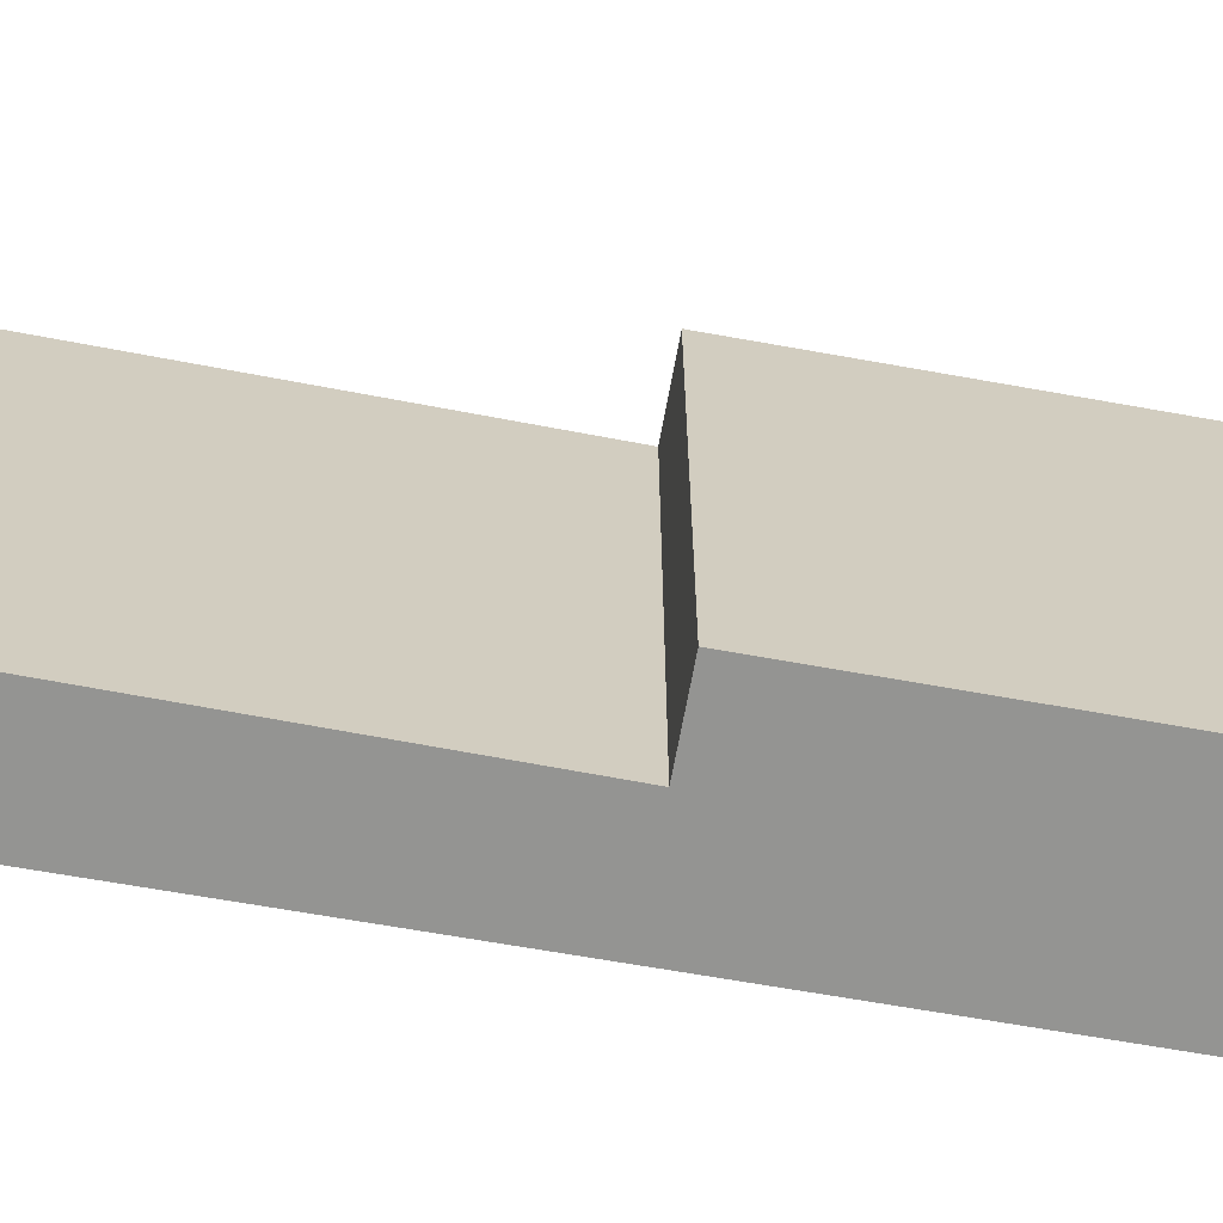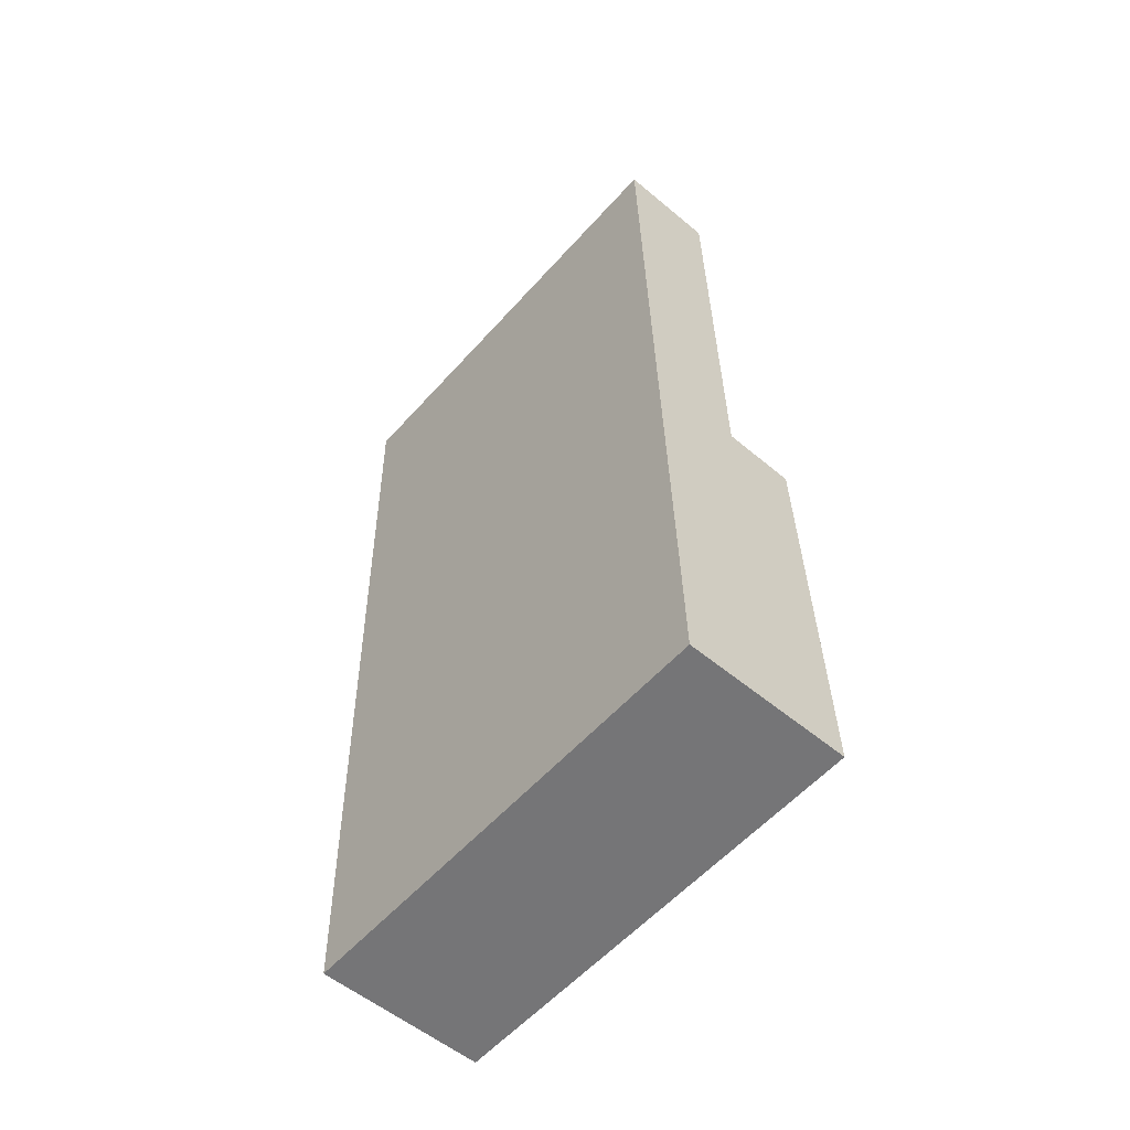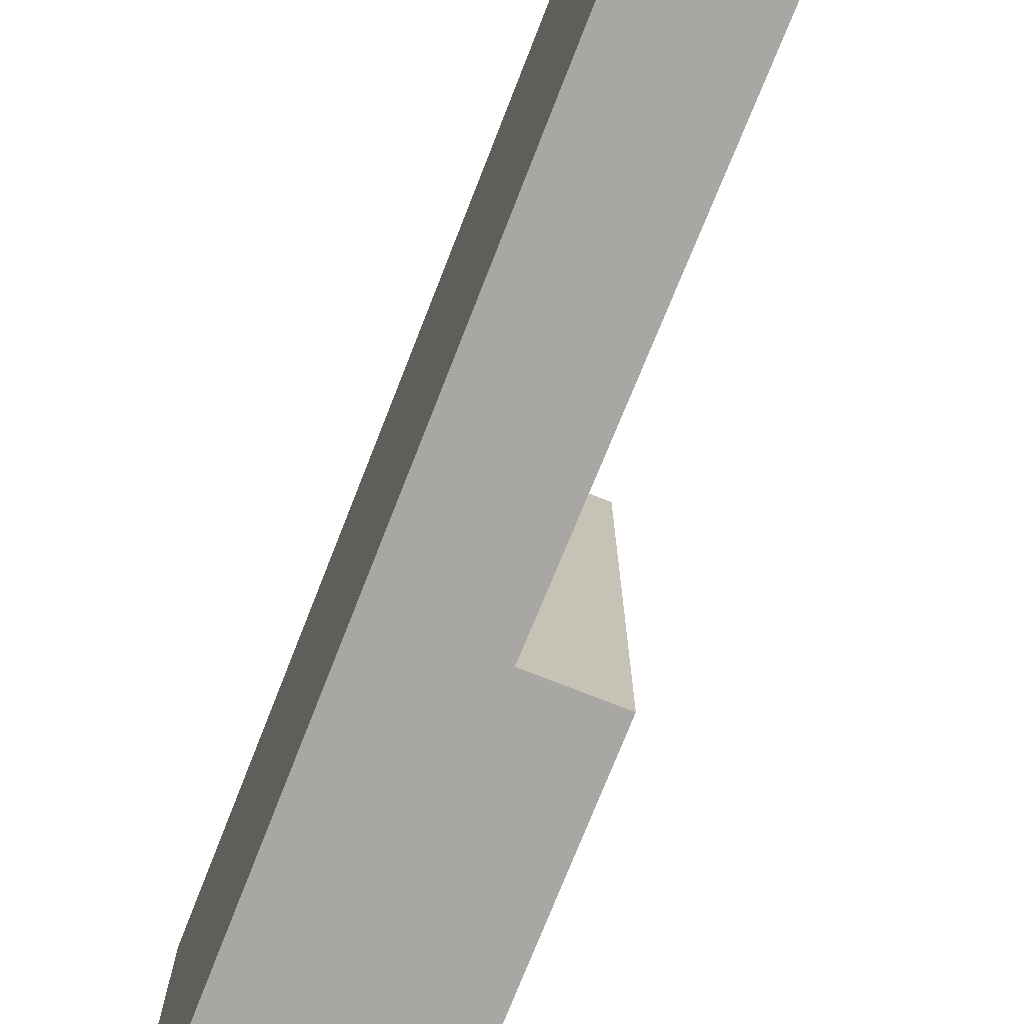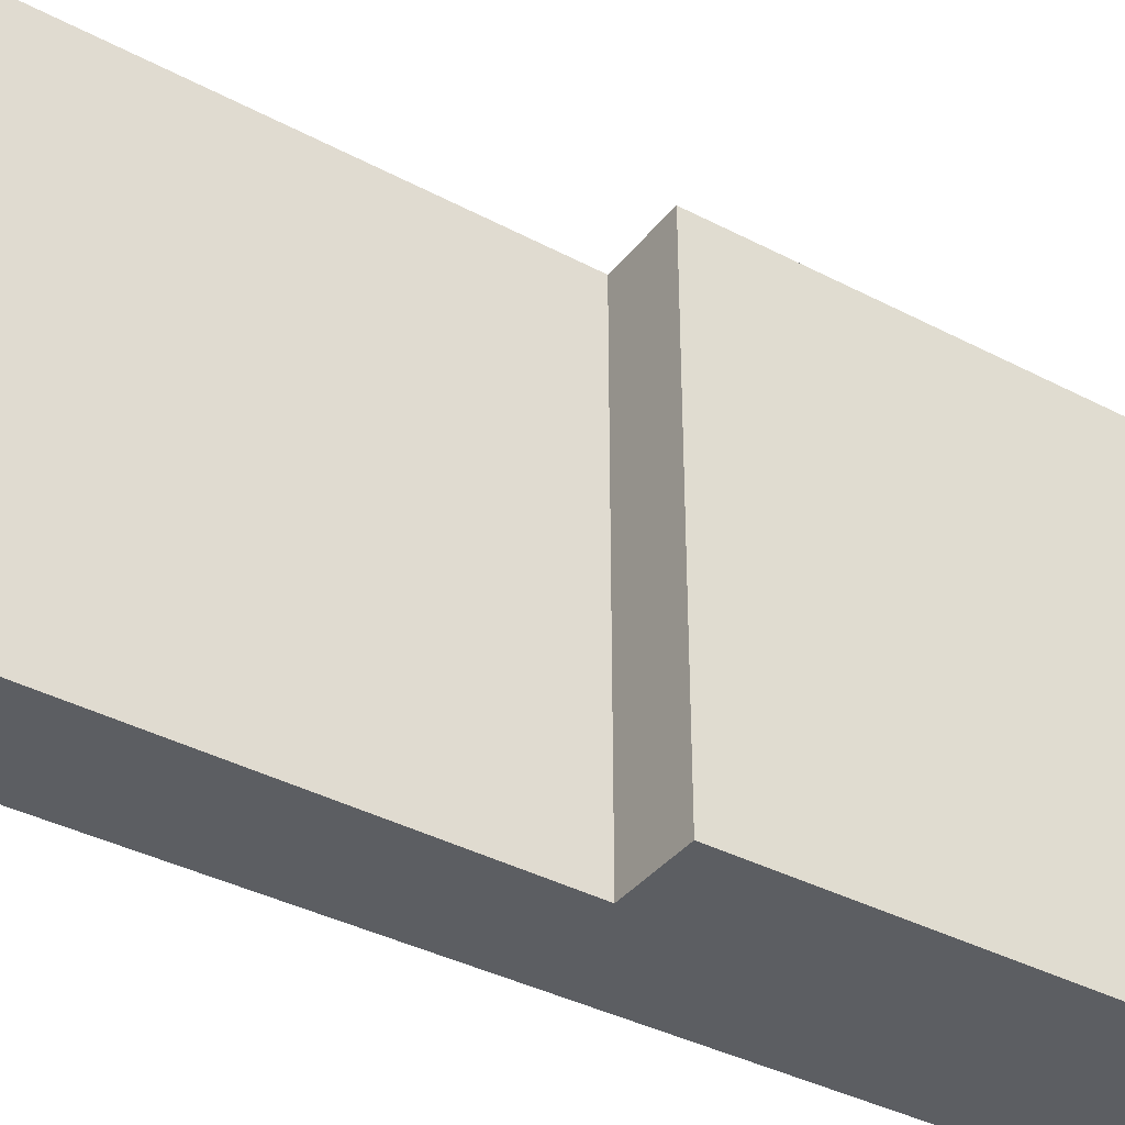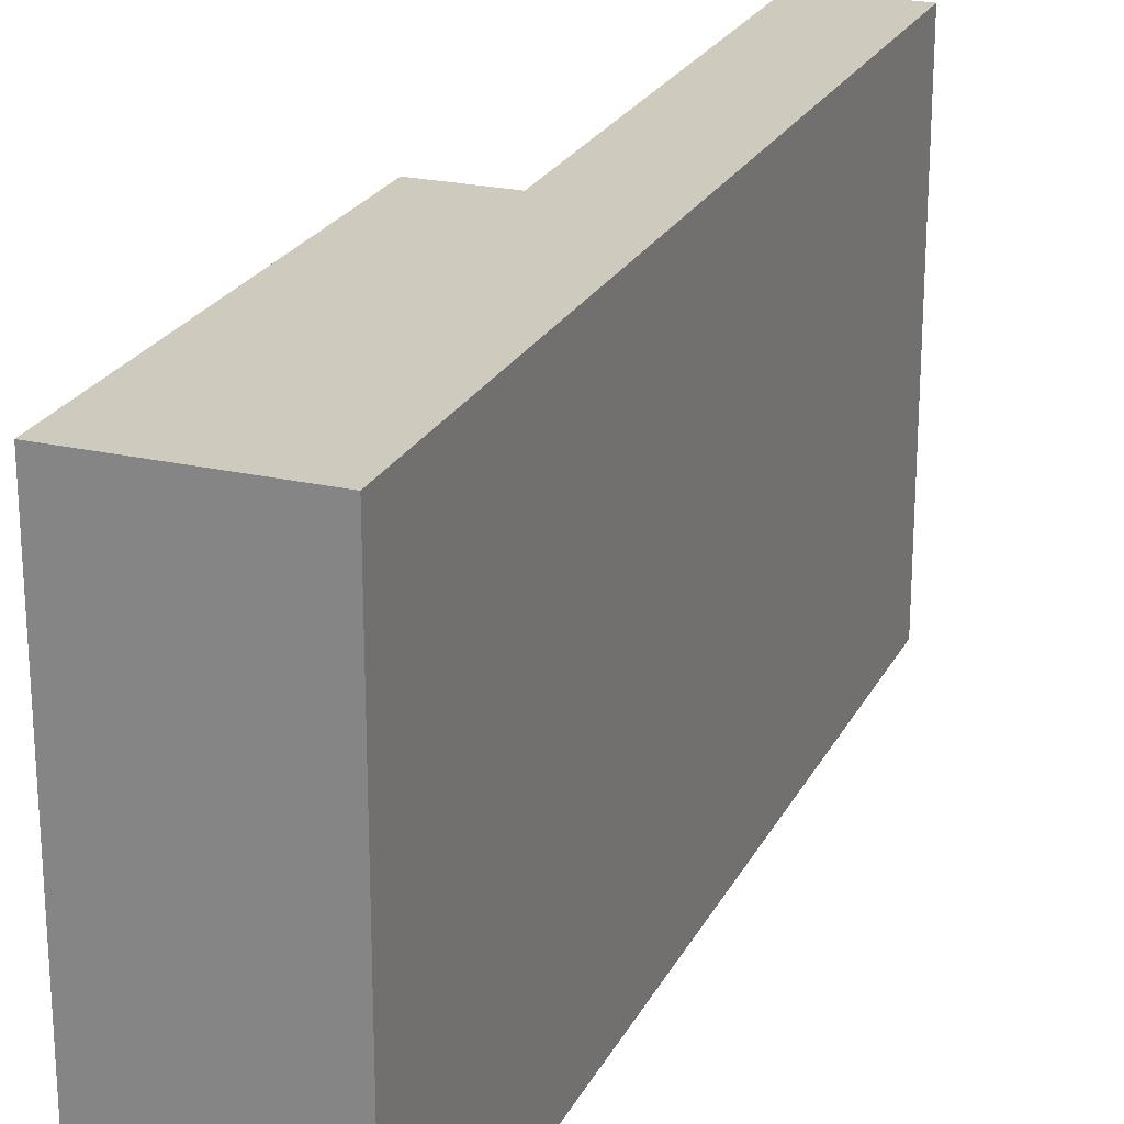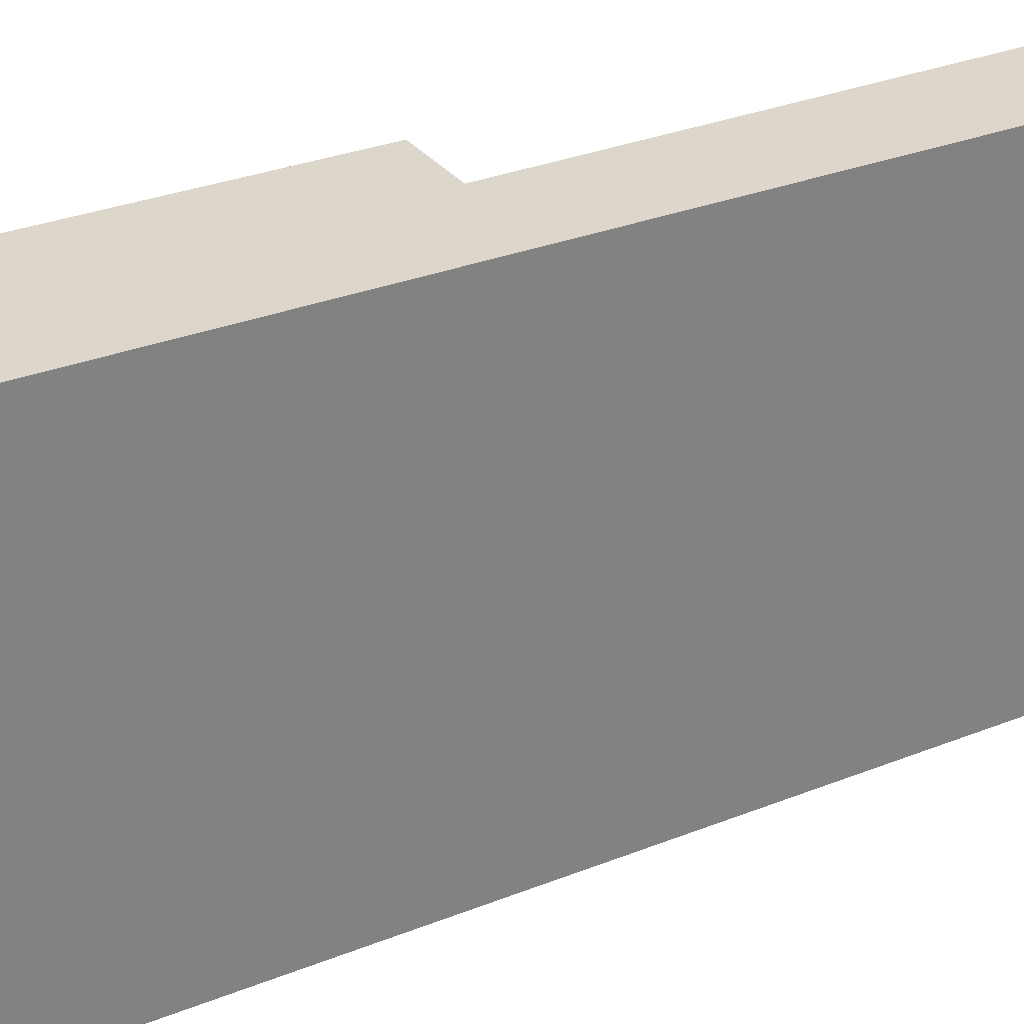
<metadata>
{"format":"obj","ext":"obj","renderer":"f3d","projection":"perspective","resolution":1024,"background":"white","views":[{"elev":-66.9,"azim":78.6,"up":"+Y"},{"elev":-57.4,"azim":-41.3,"up":"+Z"},{"elev":-74.7,"azim":-22.7,"up":"+Y"},{"elev":-38.0,"azim":55.2,"up":"+Y"},{"elev":23.2,"azim":-160.0,"up":"+Y"},{"elev":30.7,"azim":-121.0,"up":"+Y"}]}
</metadata>
<code>
v  0.141 3.117 -6.224
v  1.235 3.117 -3.267
v  1.295 3.117 -6.198
v  0.732 3.117 -3.277
v  0 3.117 1.909e-16
v  0.697 3.117 0.016
v  1.235 2e-16 -3.267
v  1.295 3.795e-16 -6.198
v  0.697 -9.797e-19 0.016
v  0.732 2.007e-16 -3.277
v  0.141 3.811e-16 -6.224
v  0 0 0
g defaultobject
f 1 2 3
f 2 1 4
f 4 1 5
f 4 5 6
f 7 3 2
f 3 7 8
f 9 4 6
f 4 9 10
f 8 1 3
f 1 8 11
f 11 5 1
f 5 11 12
f 12 6 5
f 6 12 9
f 10 2 4
f 2 10 7
f 7 11 8
f 11 7 10
f 11 10 12
f 12 10 9

</code>
